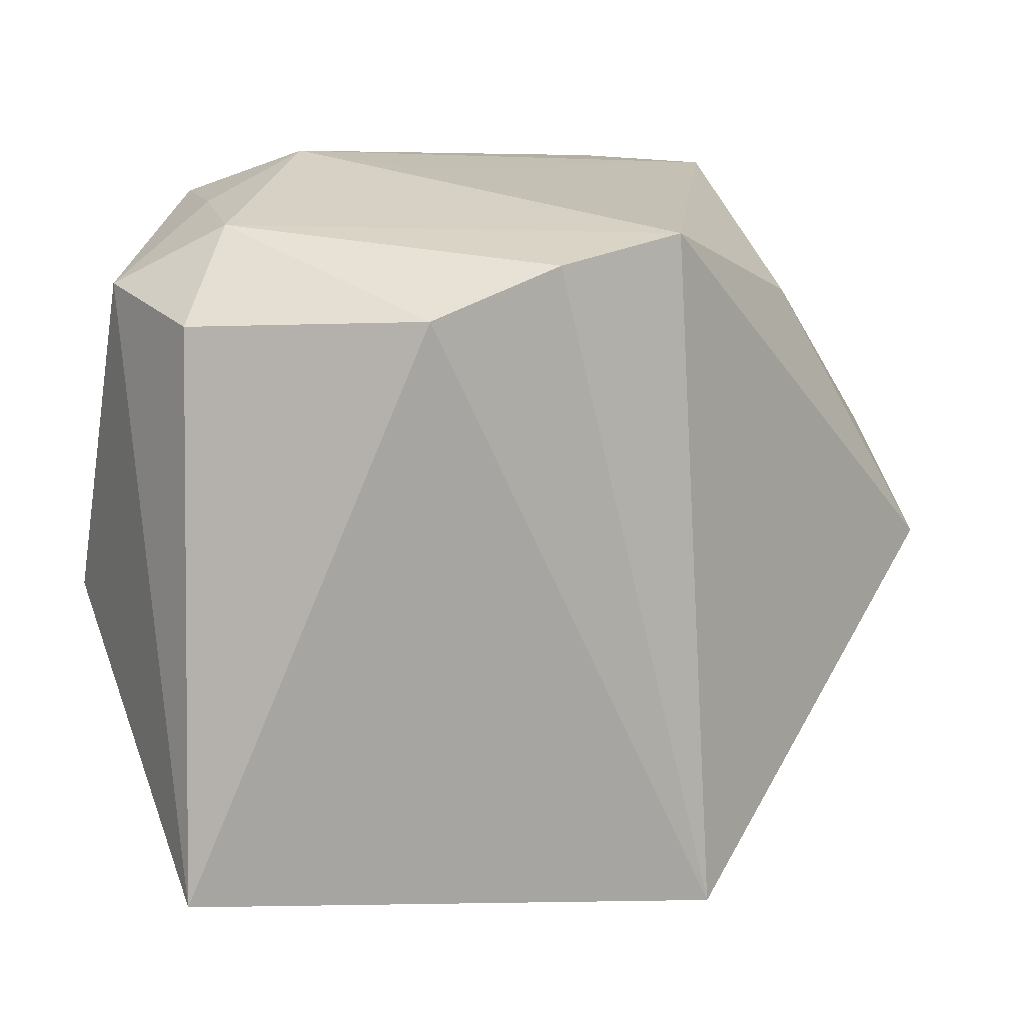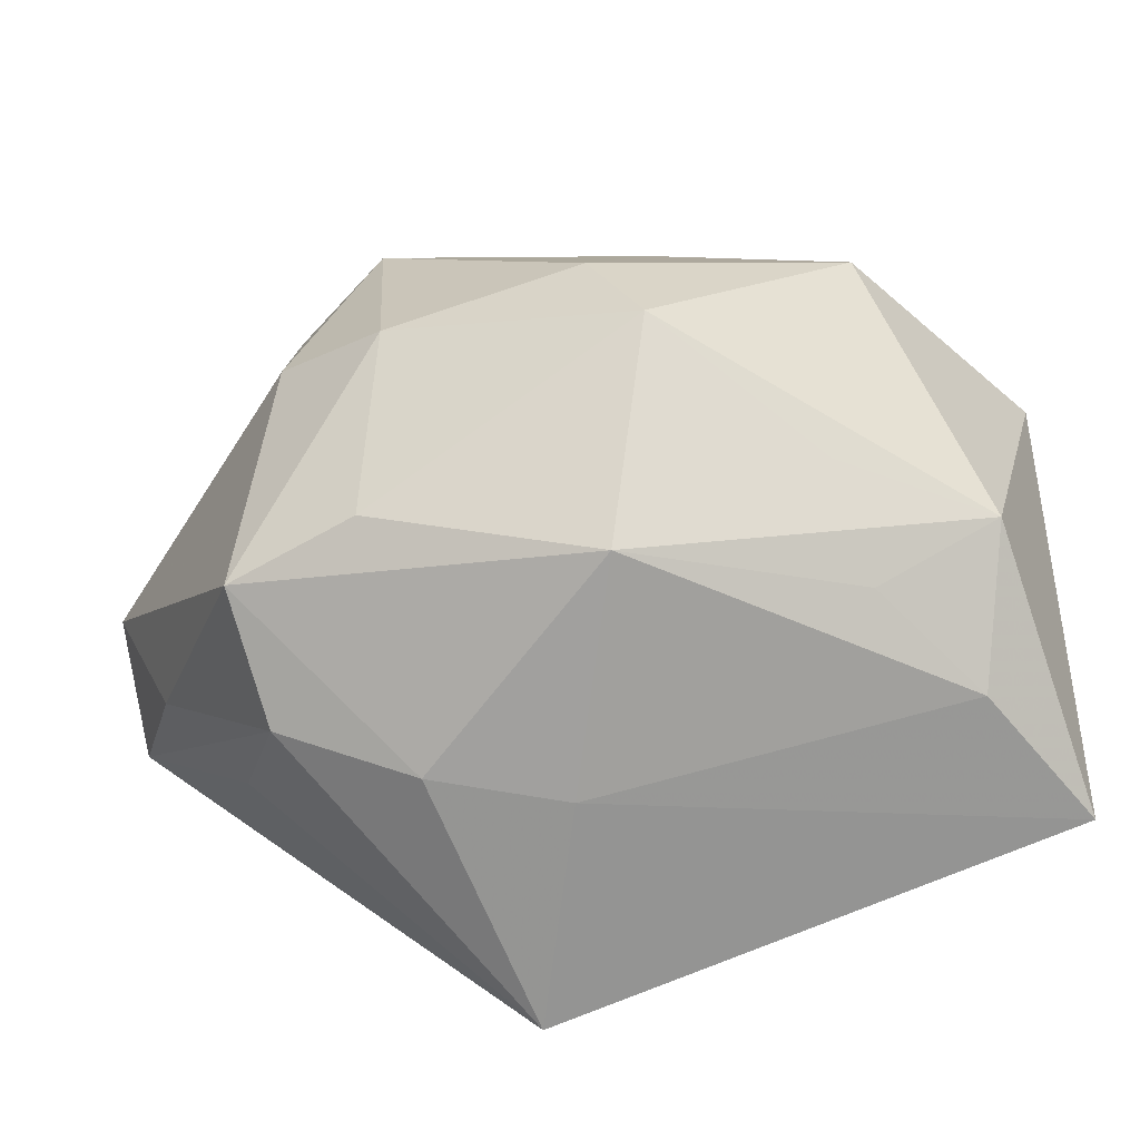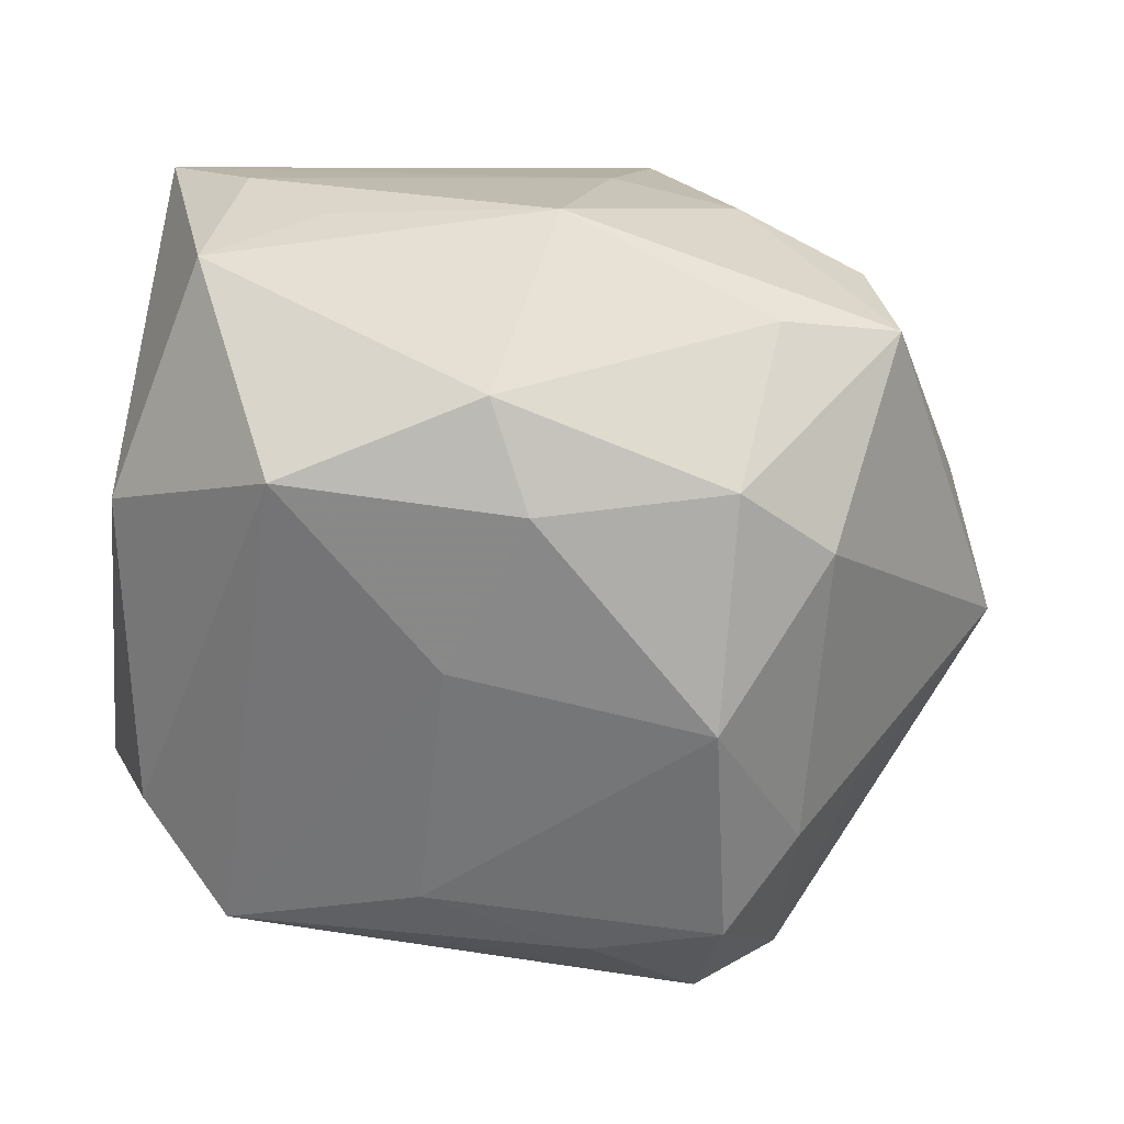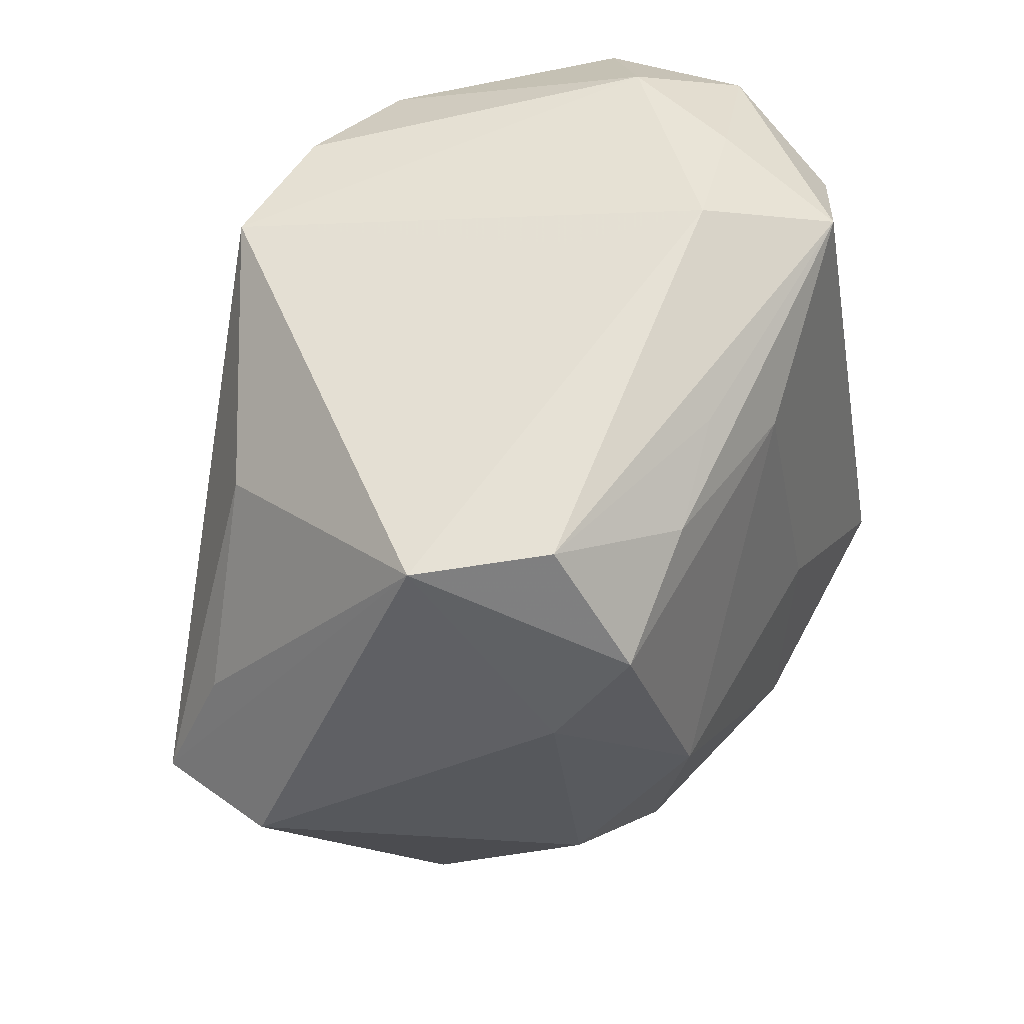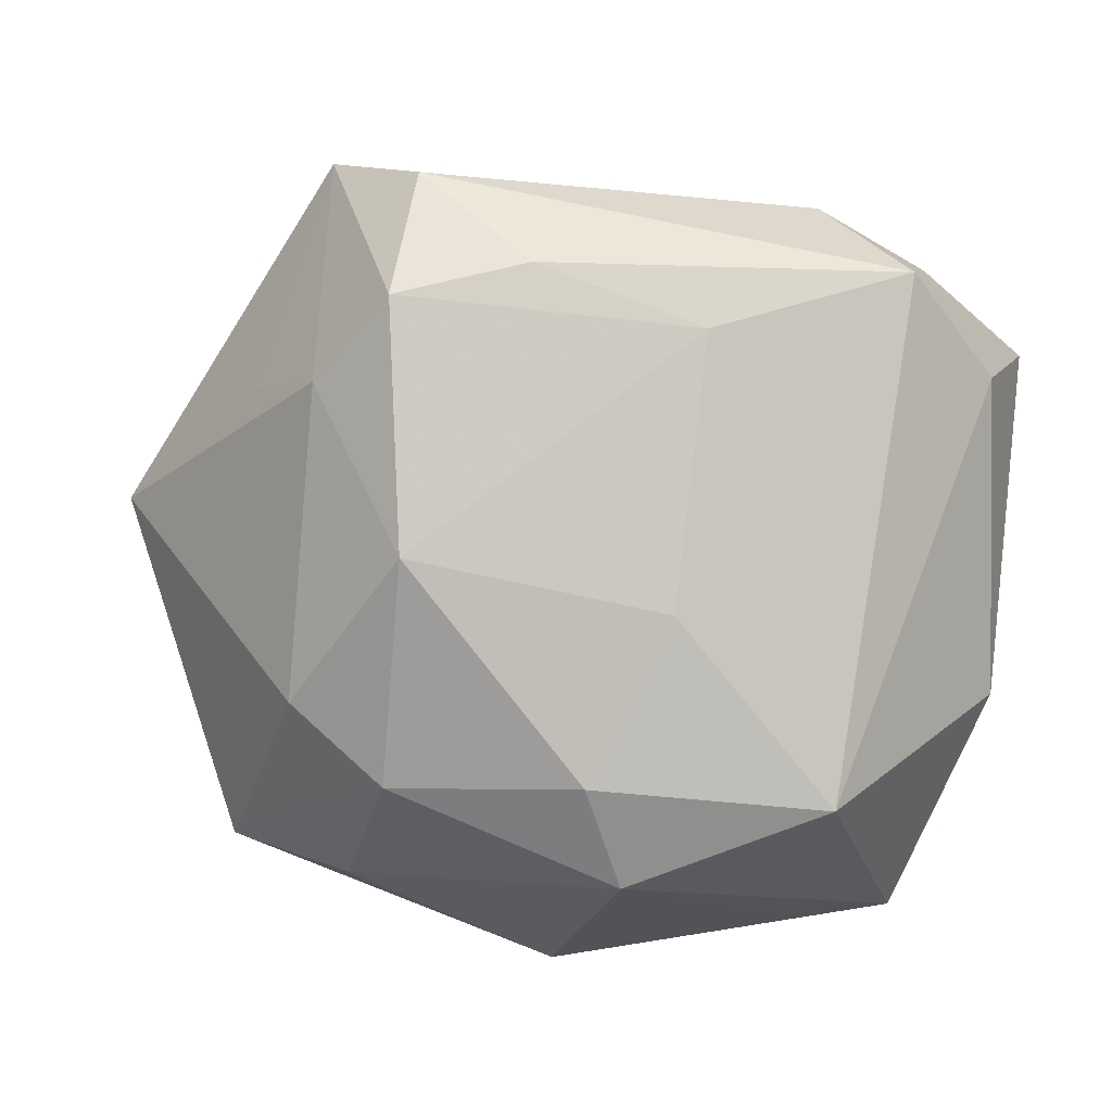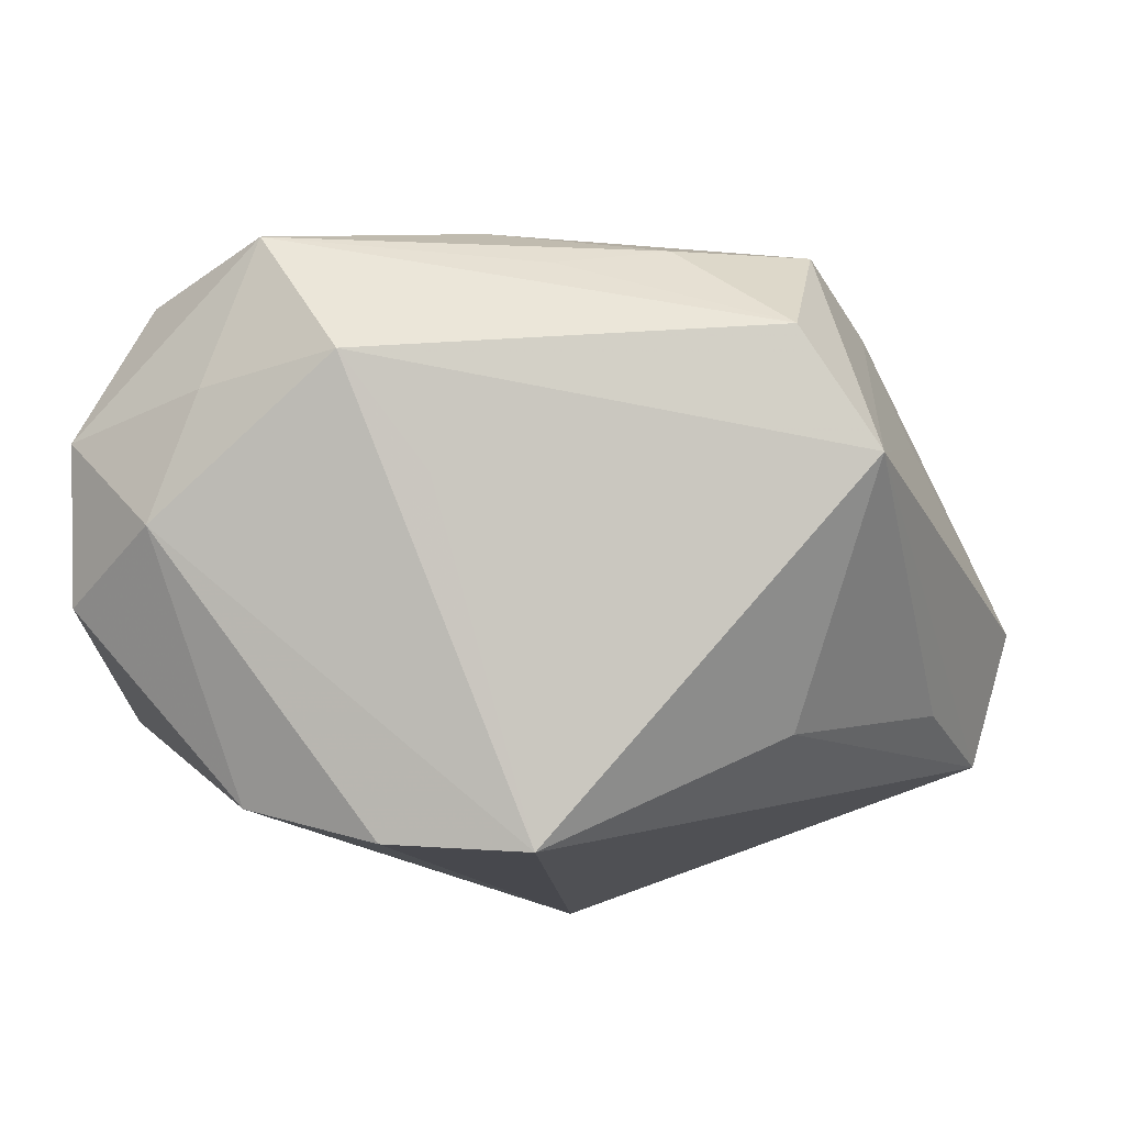
<metadata>
{"format":"obj","ext":"obj","renderer":"f3d","projection":"perspective","resolution":1024,"background":"white","views":[{"elev":10.2,"azim":-26.9,"up":"+Y"},{"elev":-74.8,"azim":-174.1,"up":"+Y"},{"elev":-69.7,"azim":-6.7,"up":"+Z"},{"elev":62.3,"azim":124.0,"up":"+Y"},{"elev":-79.7,"azim":172.6,"up":"+Z"},{"elev":79.3,"azim":8.5,"up":"+Y"}]}
</metadata>
<code>
v 0.03212 -0.01939 0.00943
v 0.02126 0.02471 -0.02465
v -0.0319 0.02322 -0.01275
v -0.03647 0.02453 -0.0001522
v -0.03647 -0.02903 0.01613
v -0.03647 -0.005228 -0.01224
v -0.03445 0.02168 0.0129
v 0.004578 -0.03437 0.008499
v -0.01491 0.03584 -0.008447
v 0.009711 0.02878 -0.0223
v -0.02818 -0.03149 0.004026
v -0.02176 -0.01373 -0.0281
v 0.03941 -0.01183 0.00414
v -0.01778 0.02261 0.02707
v 0.02852 0.03412 -0.006965
v -0.02573 0.03141 -0.004661
v -0.0201 -0.03135 -0.005561
v 0.01632 -0.0335 0.005591
v 0.02808 -0.02965 0.00177
v 0.03267 0.01395 -0.01251
v 0.02579 -0.01143 -0.02347
v -0.0002626 -0.01398 -0.03028
v 0.01756 0.00362 -0.02989
v 0.03042 -0.02775 -0.009977
v 0.01934 -0.02865 -0.01478
v -0.01688 0.009144 0.02584
v 0.02039 0.03473 -0.01606
v -0.006194 0.02699 0.02854
v 0.04339 -0.002782 0.01174
v -0.02296 0.03182 -0.01766
v -0.01787 -0.02716 -0.01517
v -0.005692 0.02514 -0.02266
v 0.01672 -0.01697 -0.02697
v -0.00585 0.00135 -0.028
v 0.009256 -0.03173 0.02854
v -0.004586 -0.02306 -0.02752
v 0.006141 0.02934 0.02755
v 0.03791 0.008658 0.009321
v -0.0002181 -0.03538 -0.01172
v 0.02705 0.01616 -0.02084
v -0.03077 -0.02707 -0.009069
v -0.02822 0.02987 0.006566
v 0.000563 0.03136 -0.01915
v -0.006272 0.03422 -6.83e-05
v 0.04455 0.0004577 -0.0001275
v 0.02529 0.02268 0.01456
f 14 7 5
f 14 42 7
f 9 42 37
f 16 9 30
f 42 9 16
f 37 42 28
f 42 14 28
f 5 41 11
f 39 41 31
f 5 7 4
f 4 16 30
f 7 42 4
f 42 16 4
f 45 24 21
f 44 9 37
f 30 9 27
f 35 28 14
f 37 28 35
f 37 35 29
f 29 46 37
f 29 38 46
f 17 41 39
f 39 11 17
f 17 11 41
f 30 12 3
f 3 4 30
f 23 32 2
f 45 21 40
f 40 23 2
f 21 23 40
f 9 44 15
f 15 27 9
f 15 44 37
f 37 46 15
f 46 38 15
f 2 27 15
f 15 29 45
f 38 29 15
f 15 40 2
f 10 27 2
f 10 32 30
f 2 32 10
f 19 35 18
f 39 24 18
f 24 19 18
f 26 14 5
f 5 35 26
f 26 35 14
f 13 24 45
f 45 29 13
f 13 19 24
f 13 29 19
f 1 35 19
f 19 29 1
f 1 29 35
f 12 41 6
f 6 3 12
f 6 41 5
f 4 3 6
f 5 4 6
f 32 23 34
f 34 12 30
f 30 32 34
f 25 24 39
f 12 34 22
f 22 34 23
f 45 40 20
f 20 15 45
f 40 15 20
f 30 27 43
f 43 10 30
f 27 10 43
f 39 18 8
f 8 18 35
f 8 11 39
f 5 11 8
f 8 35 5
f 33 21 24
f 24 25 33
f 33 23 21
f 33 22 23
f 36 25 39
f 36 33 25
f 22 33 36
f 12 22 36
f 39 31 36
f 36 41 12
f 36 31 41

</code>
